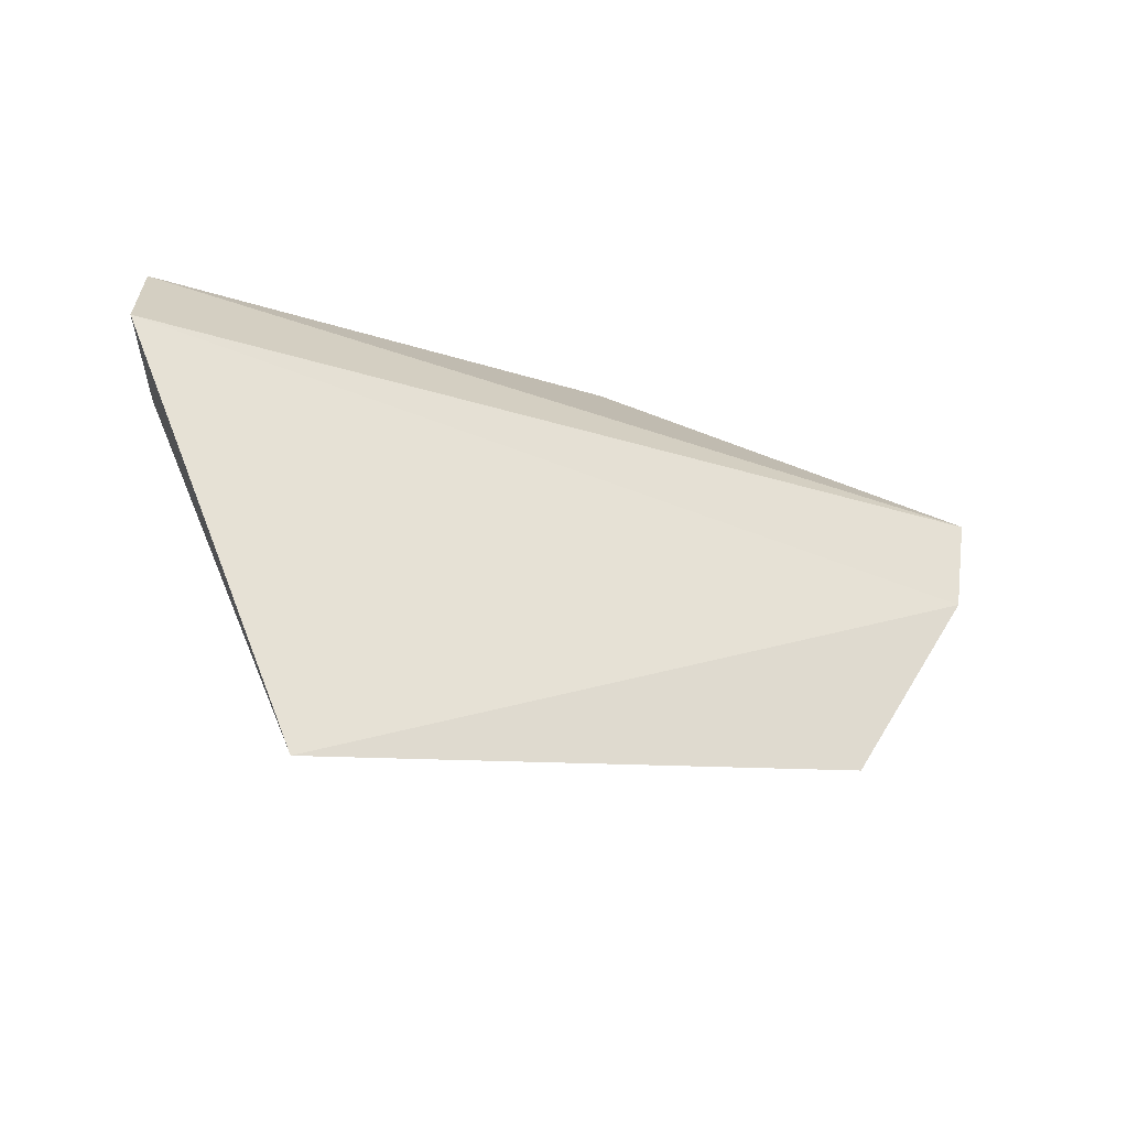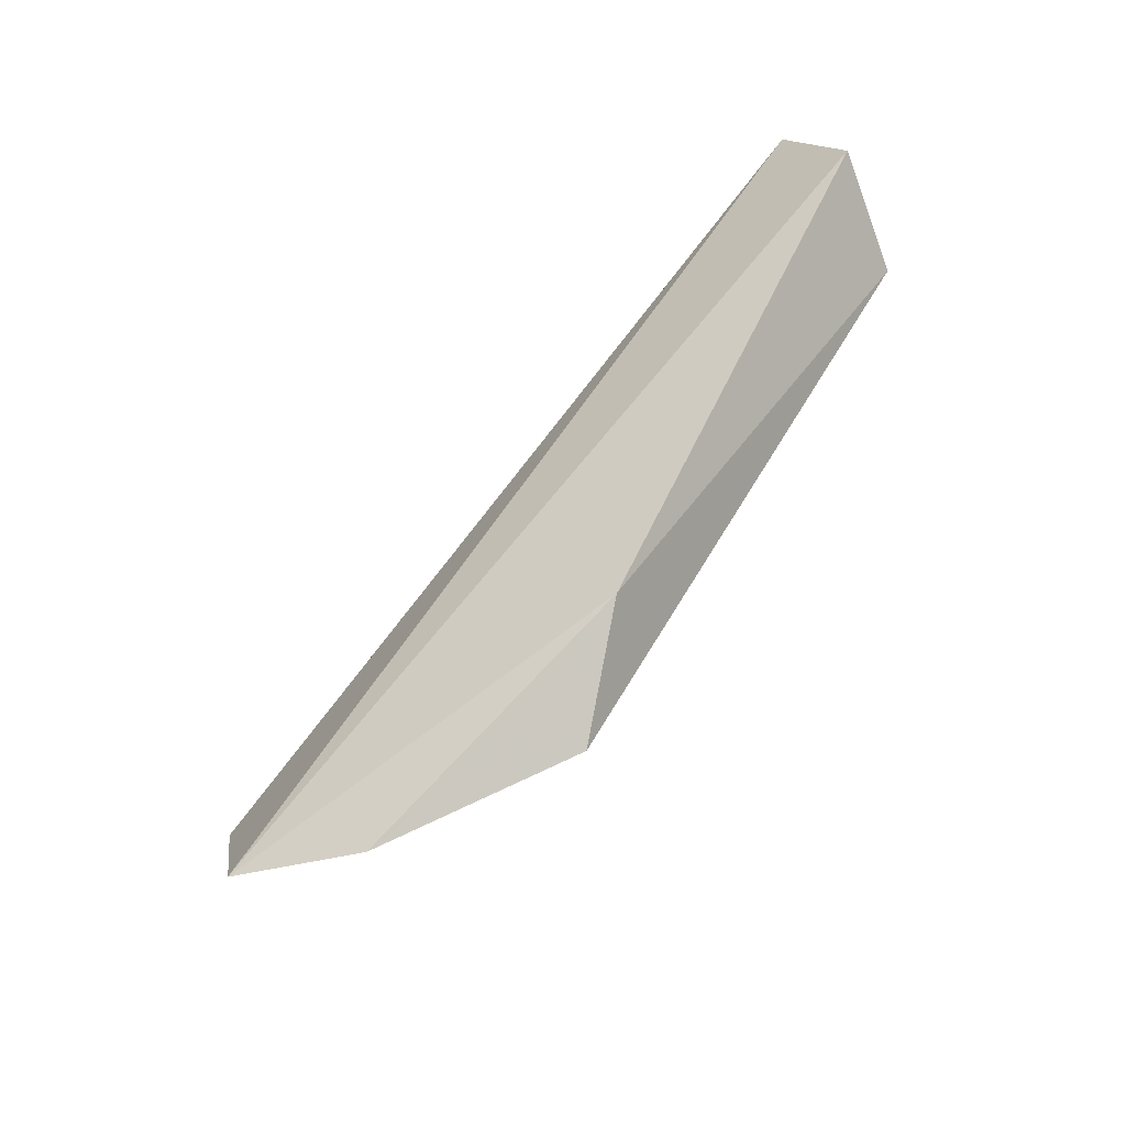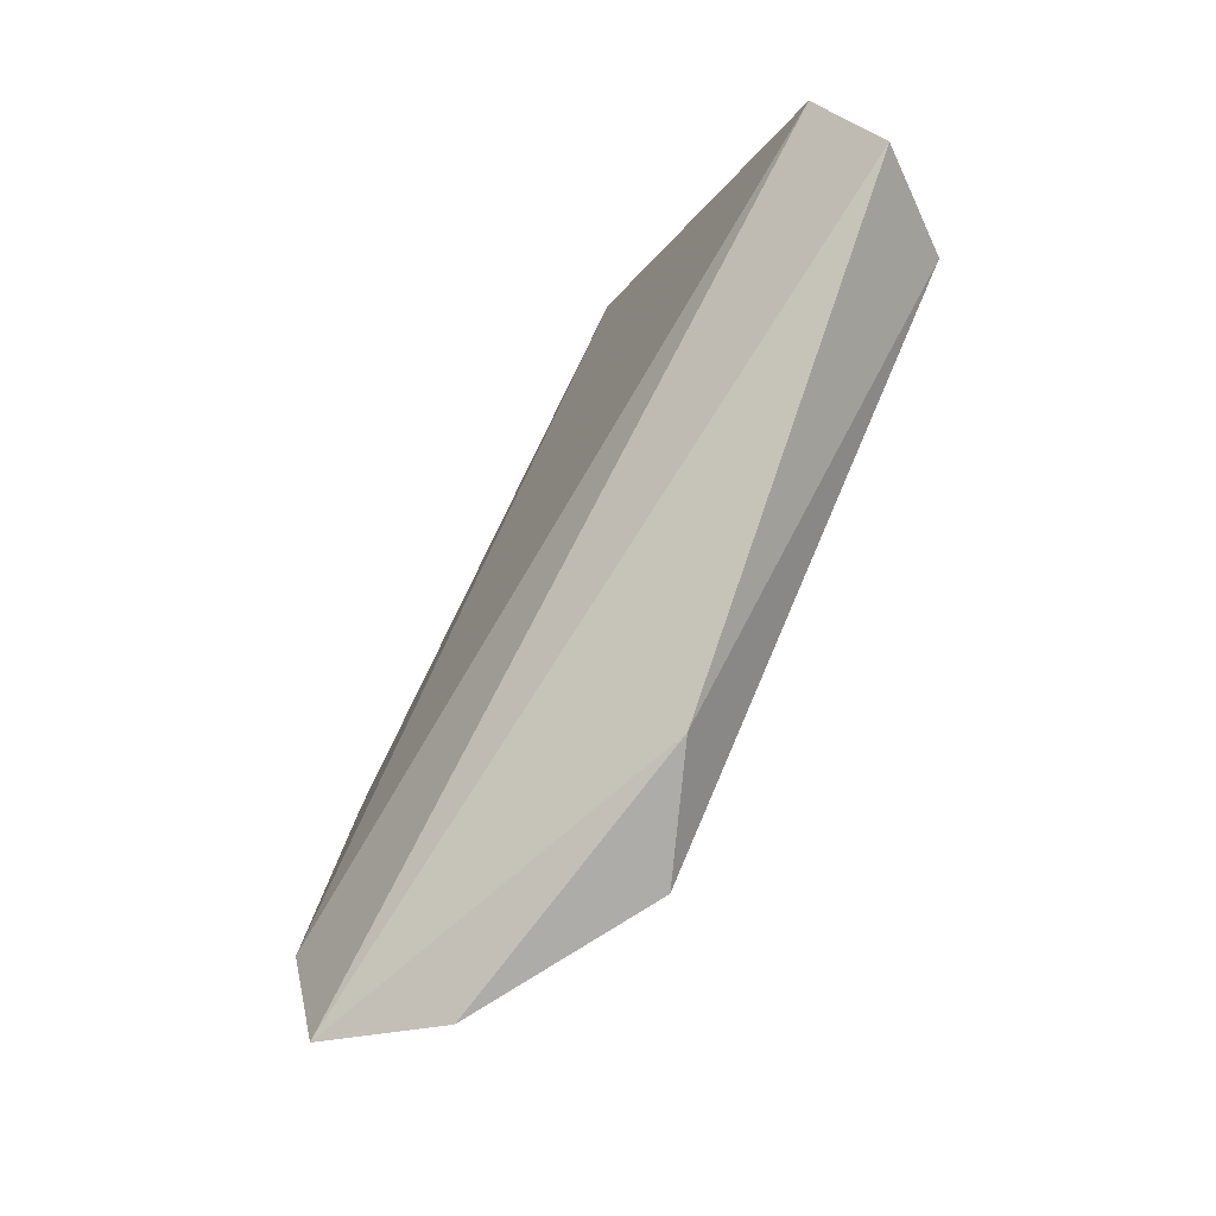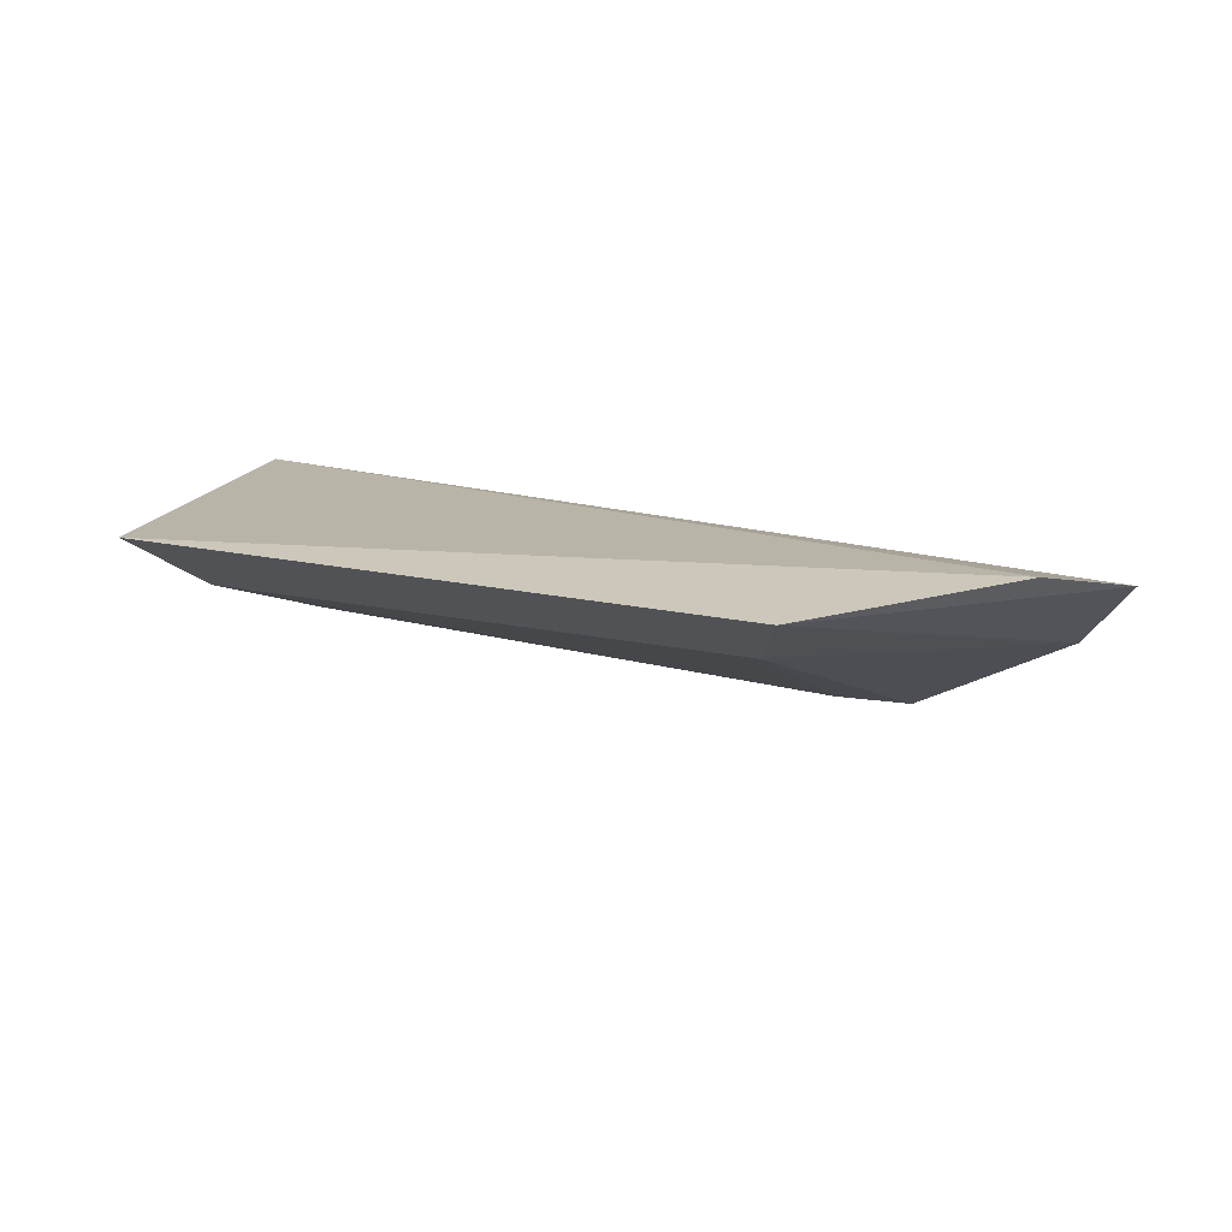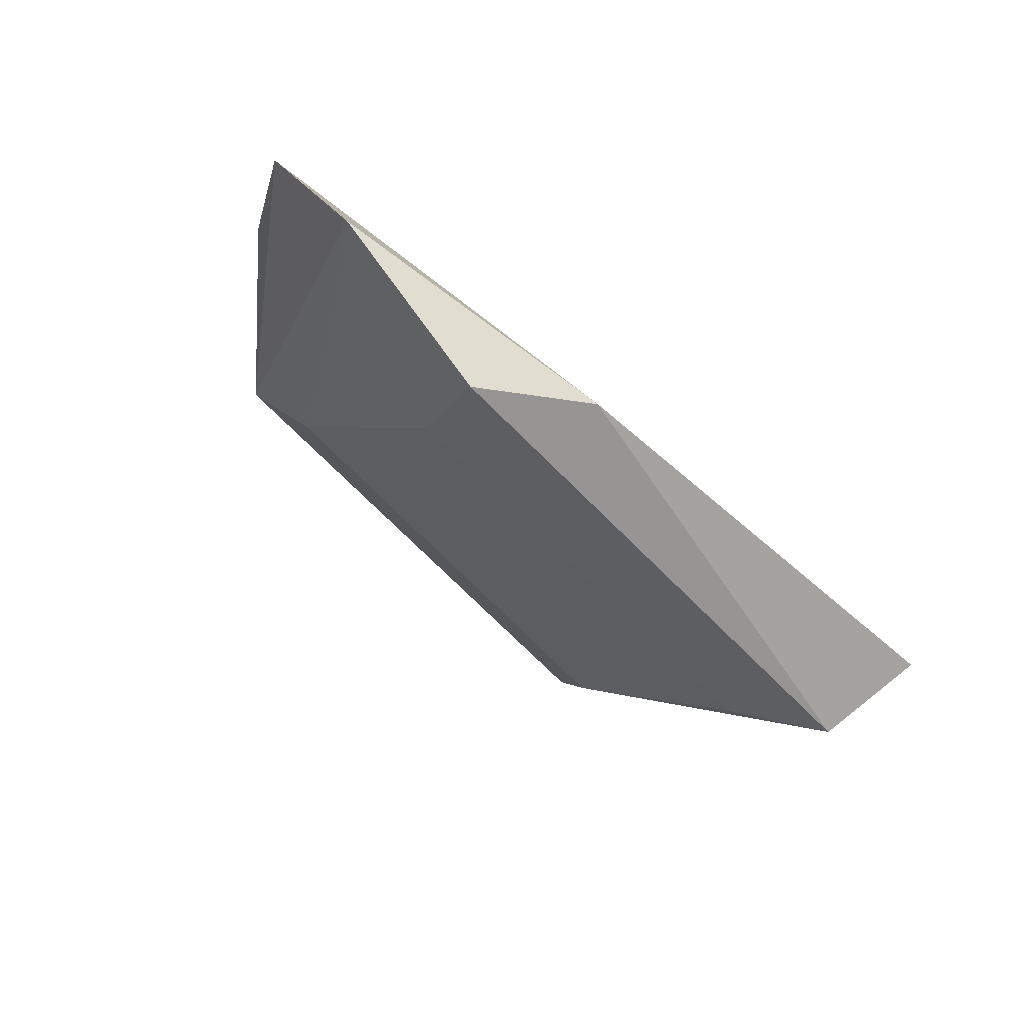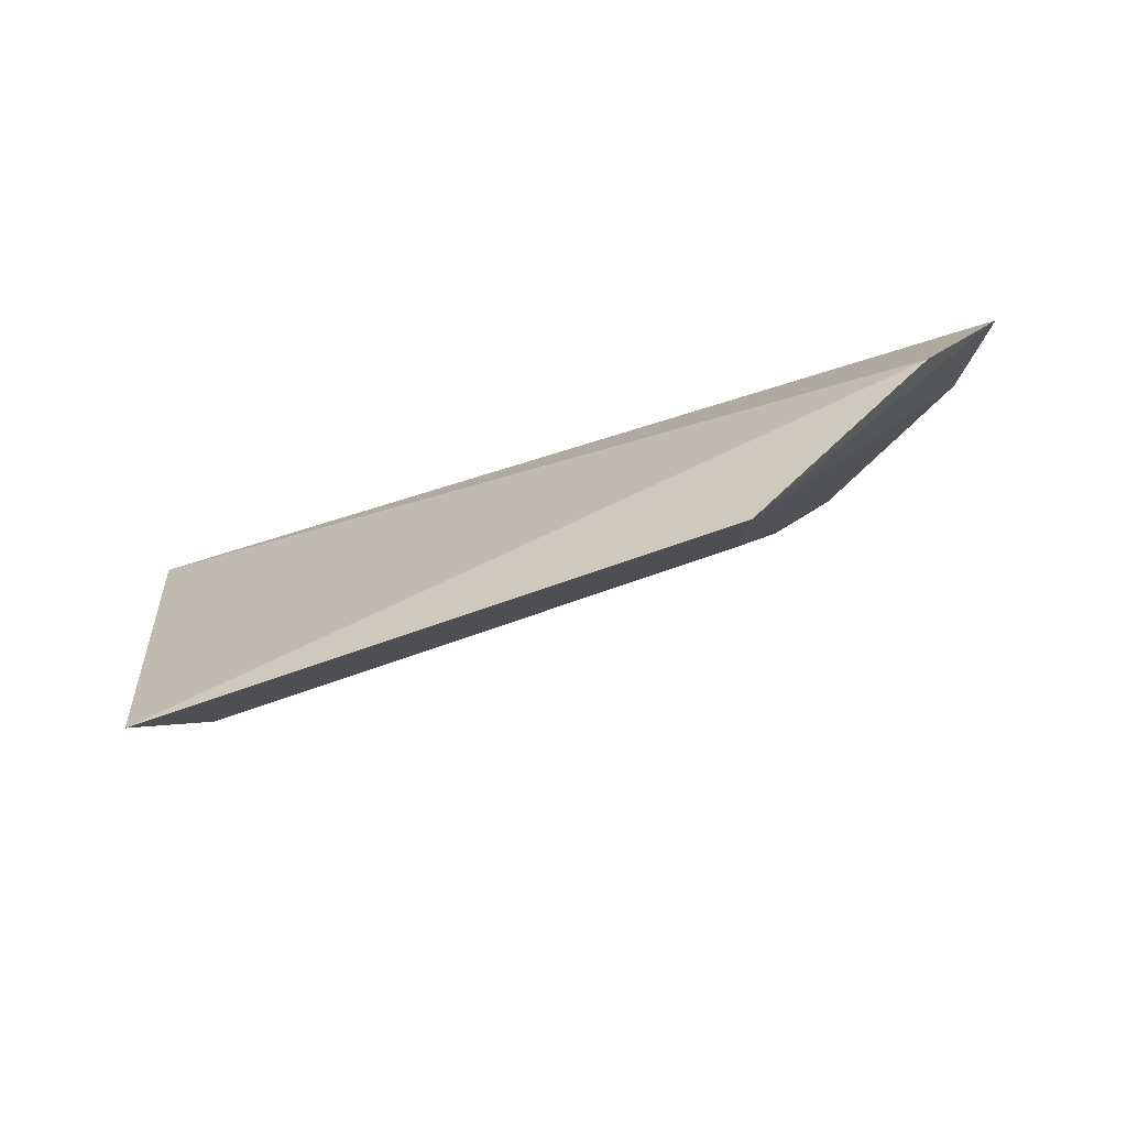
<metadata>
{"format":"obj","ext":"obj","renderer":"f3d","projection":"perspective","resolution":1024,"background":"white","views":[{"elev":-14.2,"azim":-35.1,"up":"+Y"},{"elev":59.1,"azim":116.6,"up":"+Y"},{"elev":75.4,"azim":110.5,"up":"+Y"},{"elev":33.7,"azim":22.4,"up":"+Z"},{"elev":-47.4,"azim":132.0,"up":"+Z"},{"elev":-48.2,"azim":17.8,"up":"+Y"}]}
</metadata>
<code>
v 0.02833 0.1663 0.02764
v 0.04842 0.1914 0.02065
v -0.02975 0.1981 0.01106
v -0.02542 0.2045 0.003936
v 0.03048 0.1984 0.0002009
v -0.01843 0.1692 0.01758
v 0.04266 0.1824 0.02538
v 0.04391 0.1967 0.01104
v -0.02199 0.1633 0.02444
v -0.02175 0.1964 -0.002255
v 0.02559 0.1717 0.02068
v 0.02044 0.2036 0.002762
v 0.02636 0.1891 0.006012
v -0.01929 0.187 0.004428
f 3 2 4
f 7 1 2
f 7 2 3
f 8 2 1
f 9 6 1
f 9 7 3
f 9 1 7
f 10 3 4
f 10 9 3
f 10 6 9
f 11 1 6
f 11 8 1
f 11 5 8
f 12 8 5
f 12 4 2
f 12 2 8
f 12 10 4
f 12 5 10
f 13 10 5
f 13 11 6
f 13 5 11
f 14 13 6
f 14 6 10
f 14 10 13

</code>
